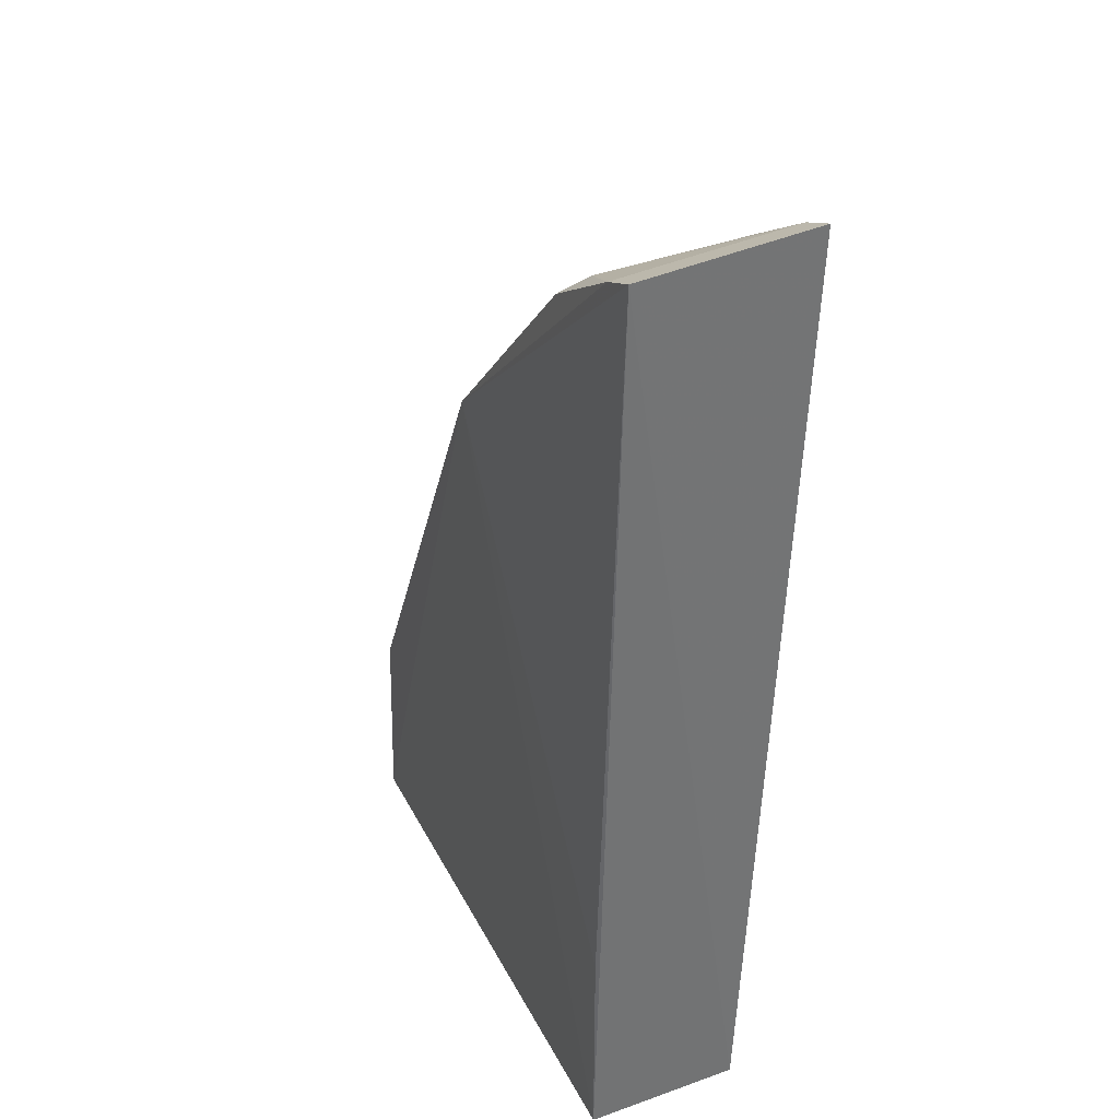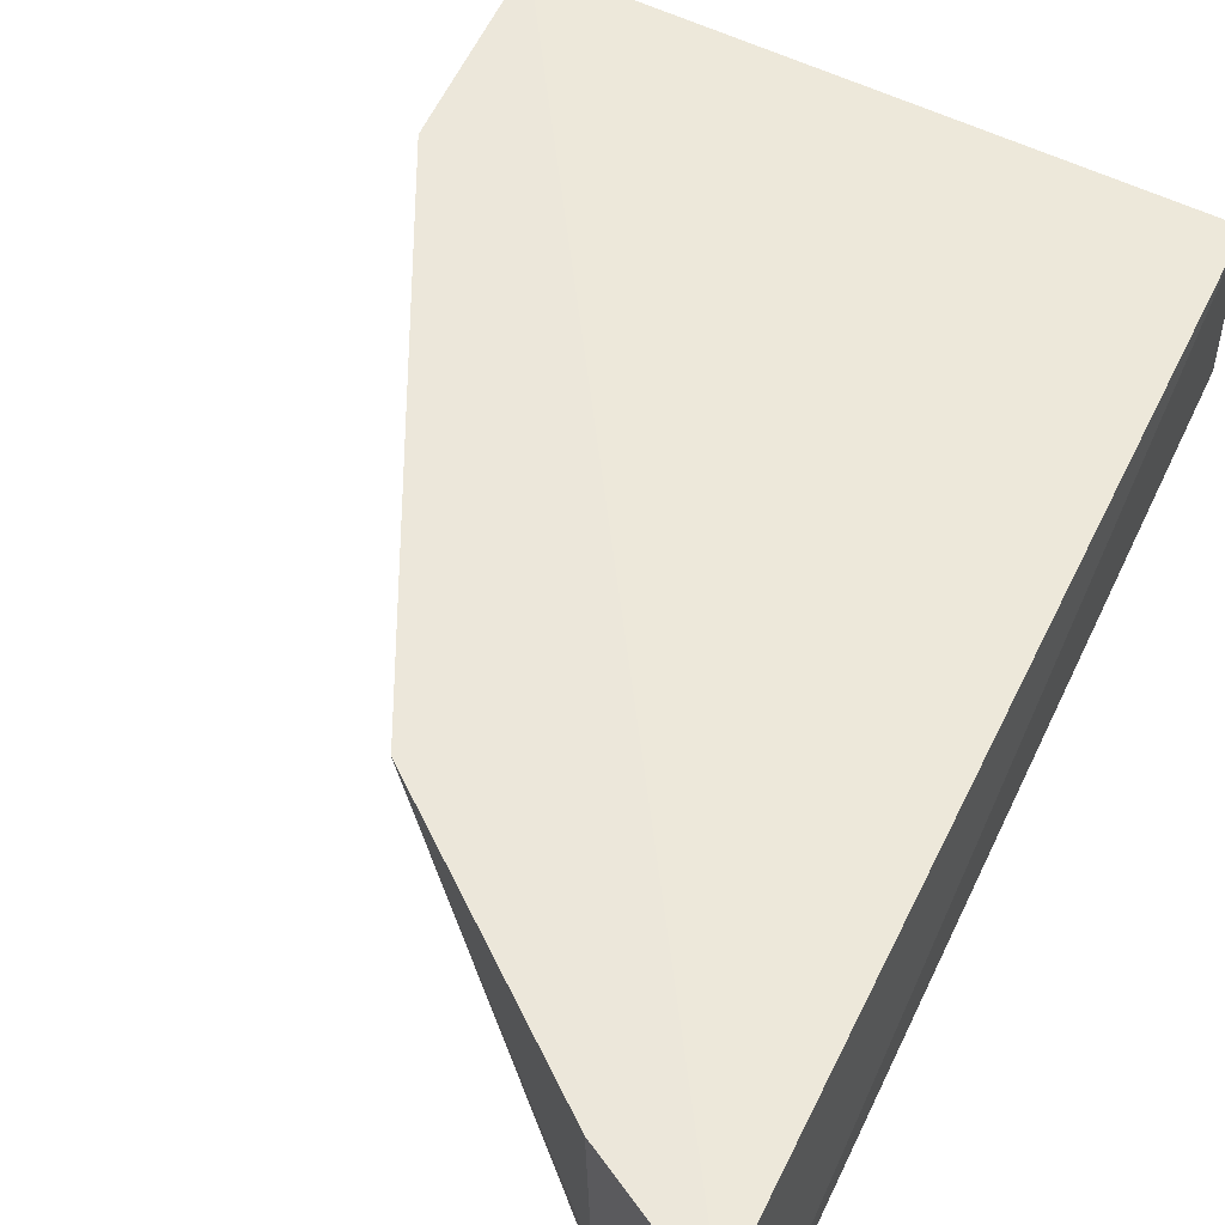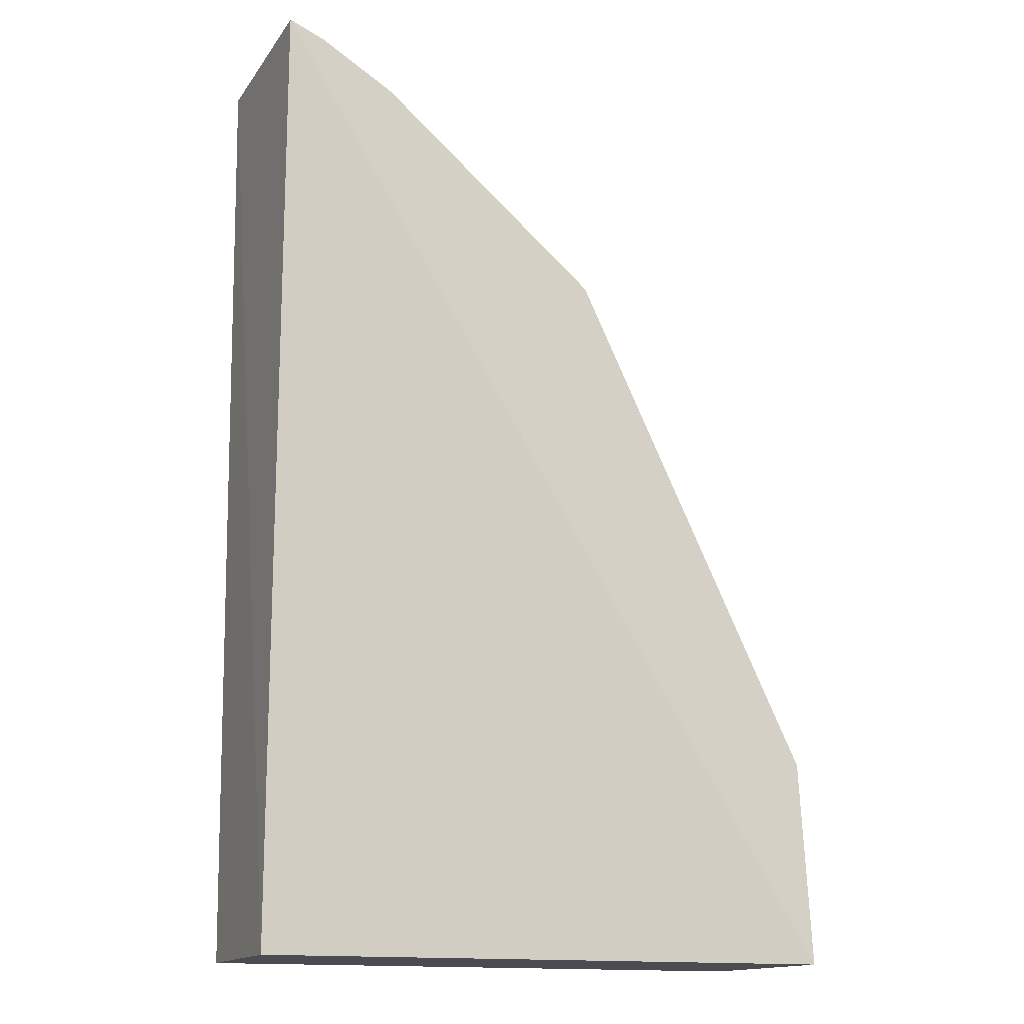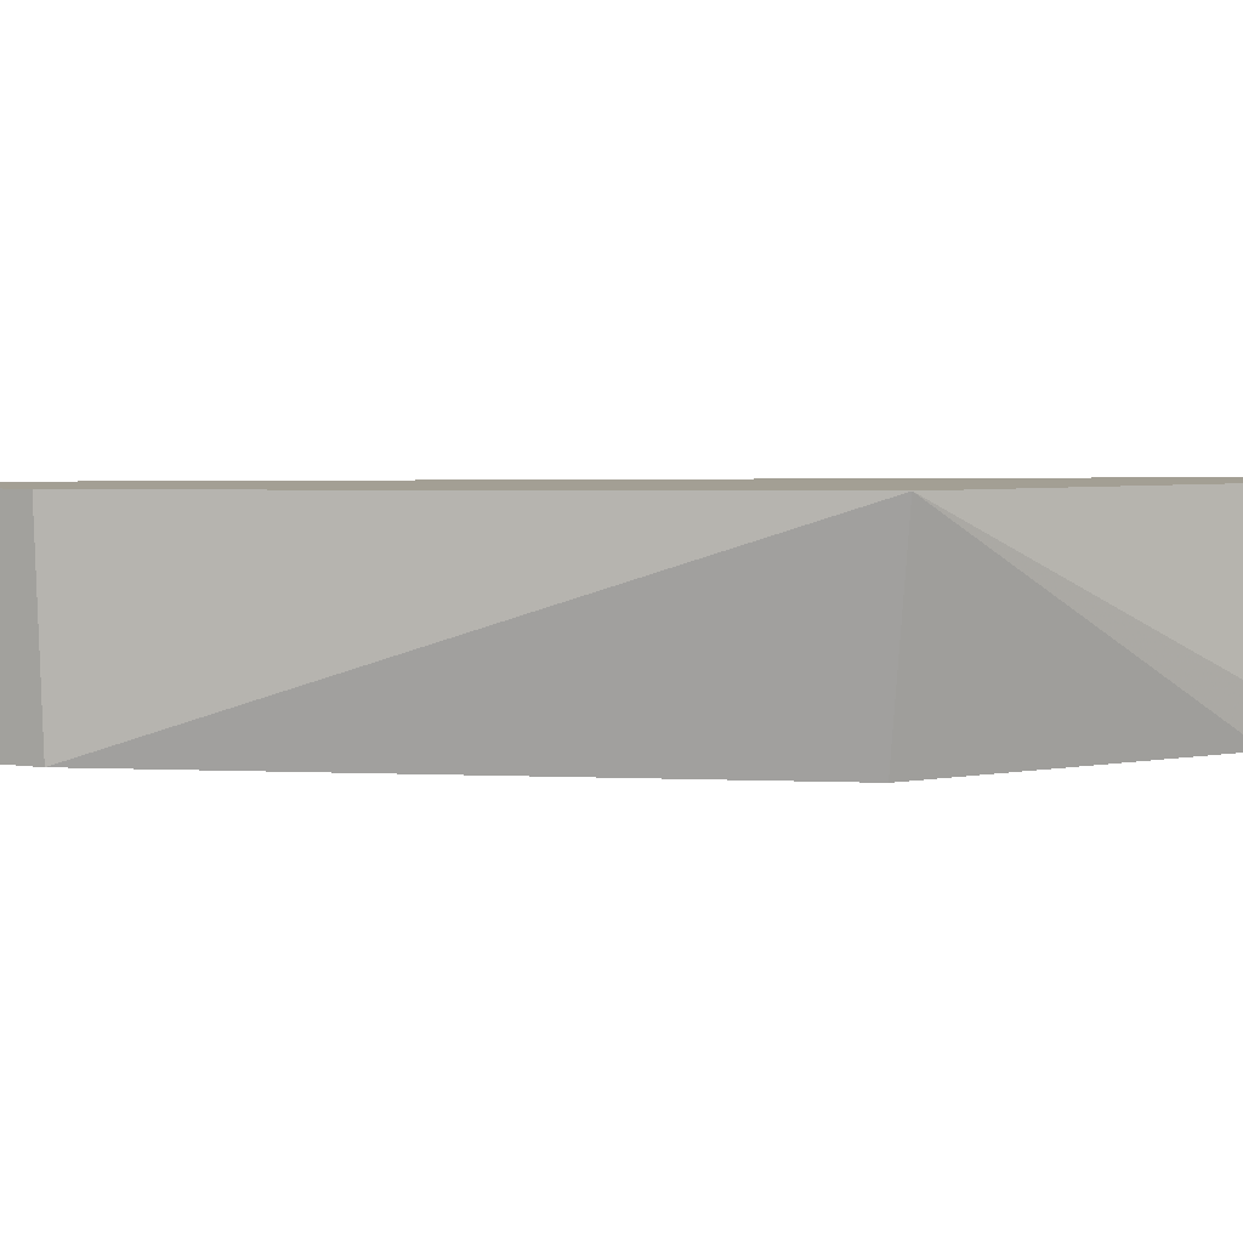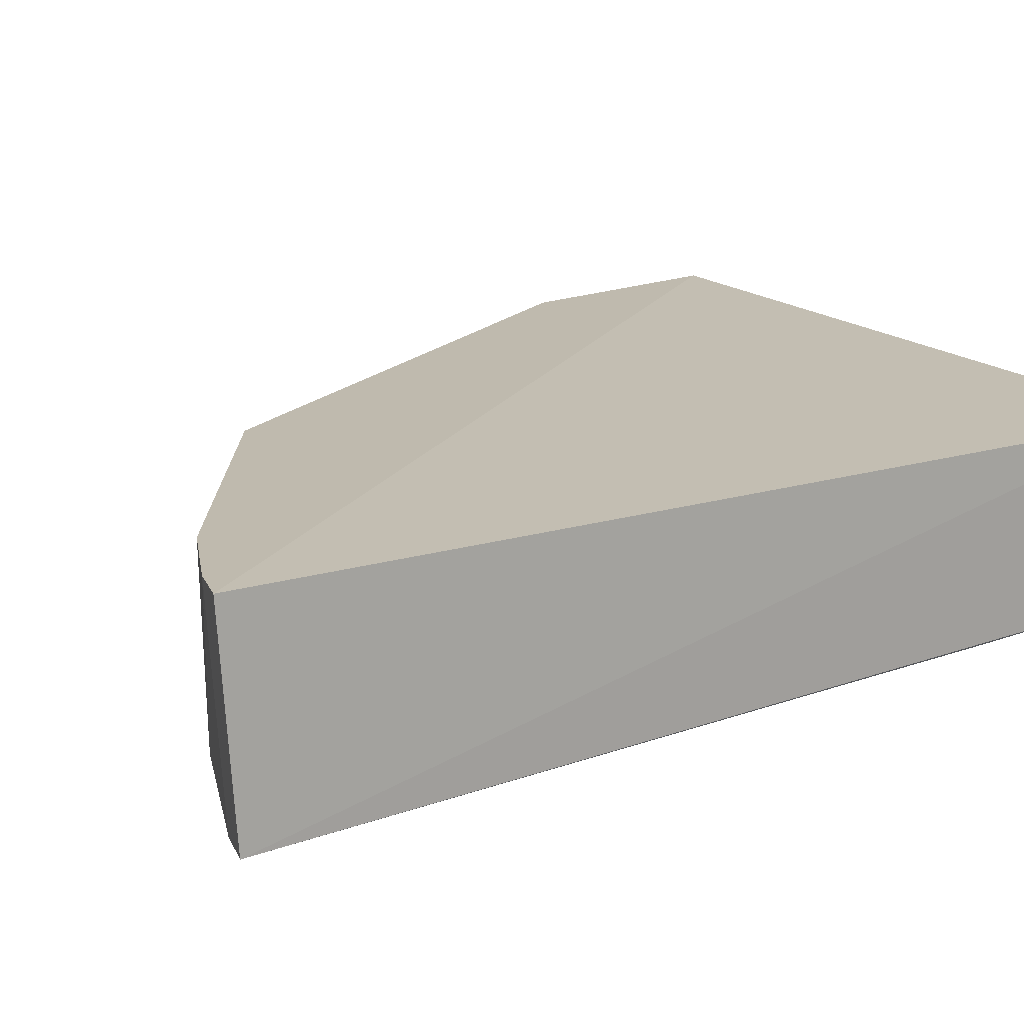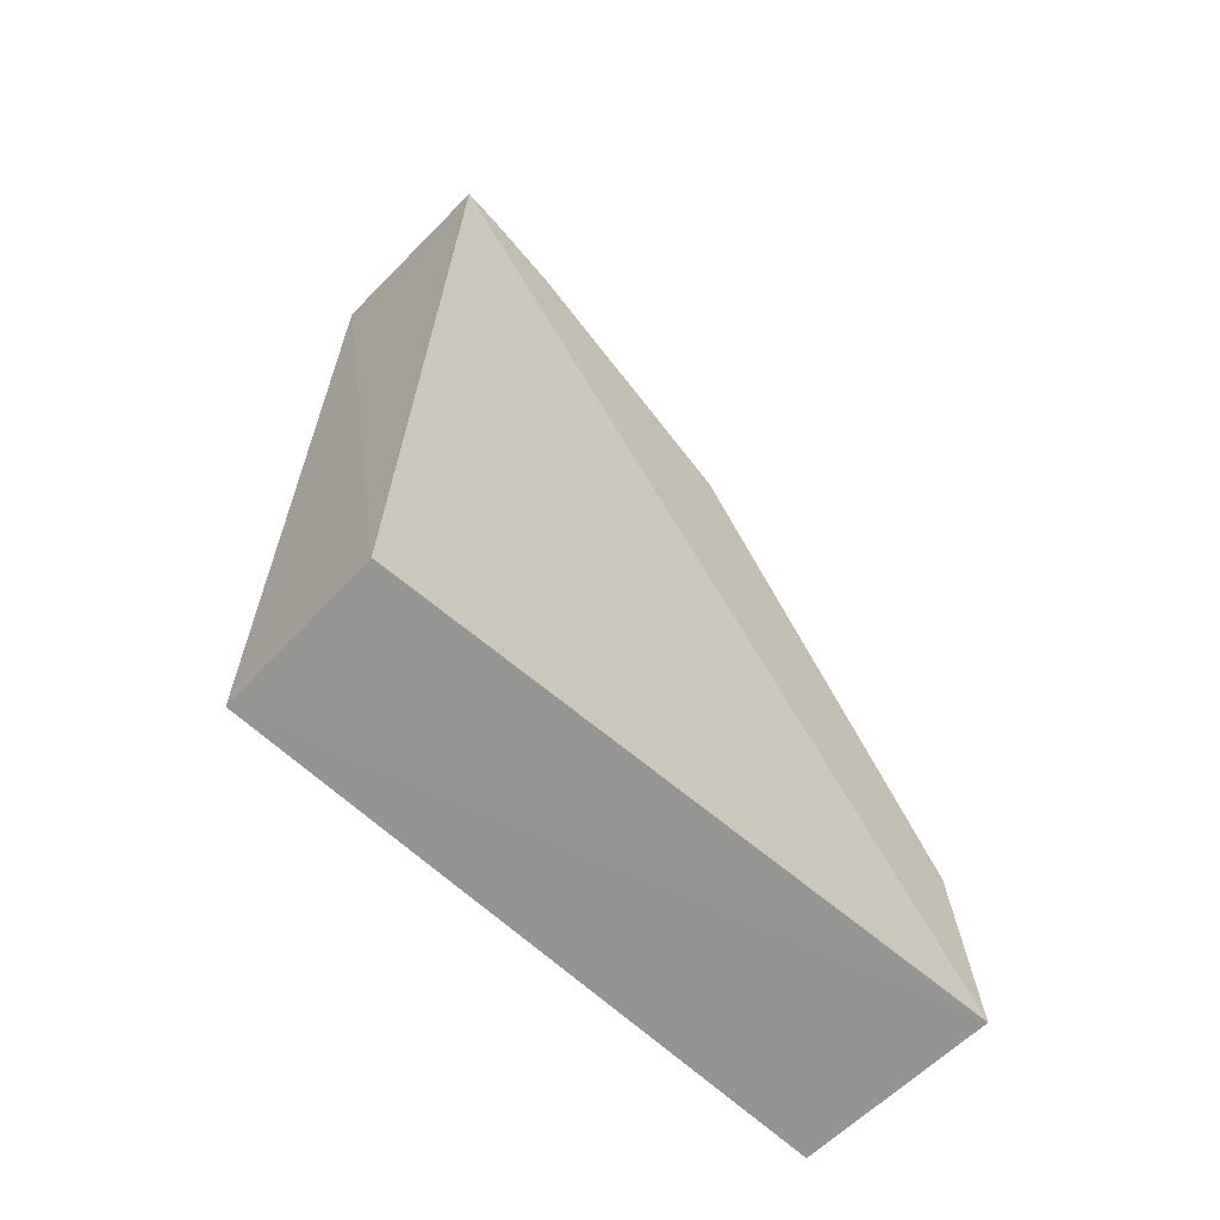
<metadata>
{"format":"obj","ext":"obj","renderer":"f3d","projection":"perspective","resolution":1024,"background":"white","views":[{"elev":34.9,"azim":-115.3,"up":"+Y"},{"elev":52.2,"azim":-154.5,"up":"+Z"},{"elev":-15.5,"azim":-23.4,"up":"+Y"},{"elev":5.4,"azim":117.8,"up":"+Z"},{"elev":15.7,"azim":-129.1,"up":"+Z"},{"elev":-67.4,"azim":-43.5,"up":"+Y"}]}
</metadata>
<code>
v 0.2138 -0.01333 -0.3467
v 0.2096 -0.01299 -0.4103
v 0.1235 0.2371 -0.3467
v 0.003599 0.3251 -0.3467
v 0.007576 -0.0138 -0.3597
v 0.048 0.2962 -0.4103
v 0.2095 0.05953 -0.3467
v 0.007576 -0.0138 -0.4149
v 0.2054 0.05855 -0.4103
v 0.04345 0.3039 -0.3467
v 0.001988 0.3212 -0.4103
v 0.1114 0.2268 -0.4145
v 0.04269 0.3026 -0.4013
v 0.01492 0.3159 -0.4103
v 0.007576 0.06196 -0.4149
v 0.01653 0.3197 -0.3467
f 1 3 4
f 5 1 4
f 7 3 1
f 8 2 1
f 8 1 5
f 9 3 7
f 9 7 1
f 9 1 2
f 10 4 3
f 11 8 5
f 11 5 4
f 12 6 3
f 12 3 9
f 12 9 2
f 12 2 8
f 13 10 3
f 13 3 6
f 14 12 11
f 14 6 12
f 14 13 6
f 14 11 4
f 15 12 8
f 15 8 11
f 15 11 12
f 16 4 10
f 16 10 13
f 16 14 4
f 16 13 14

</code>
